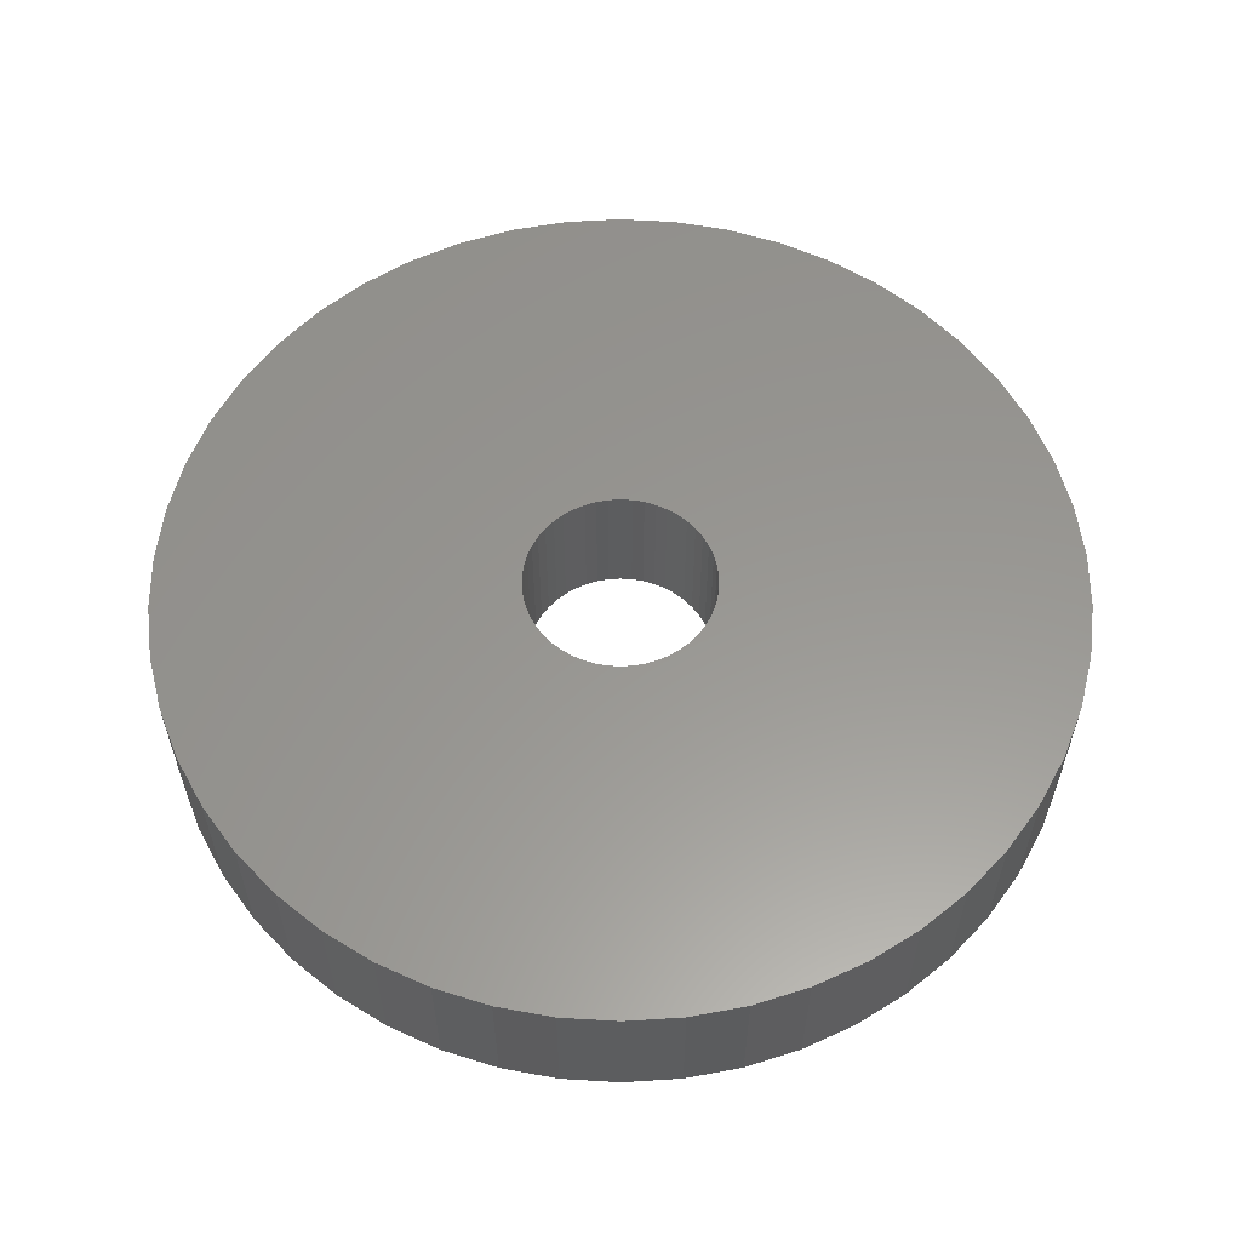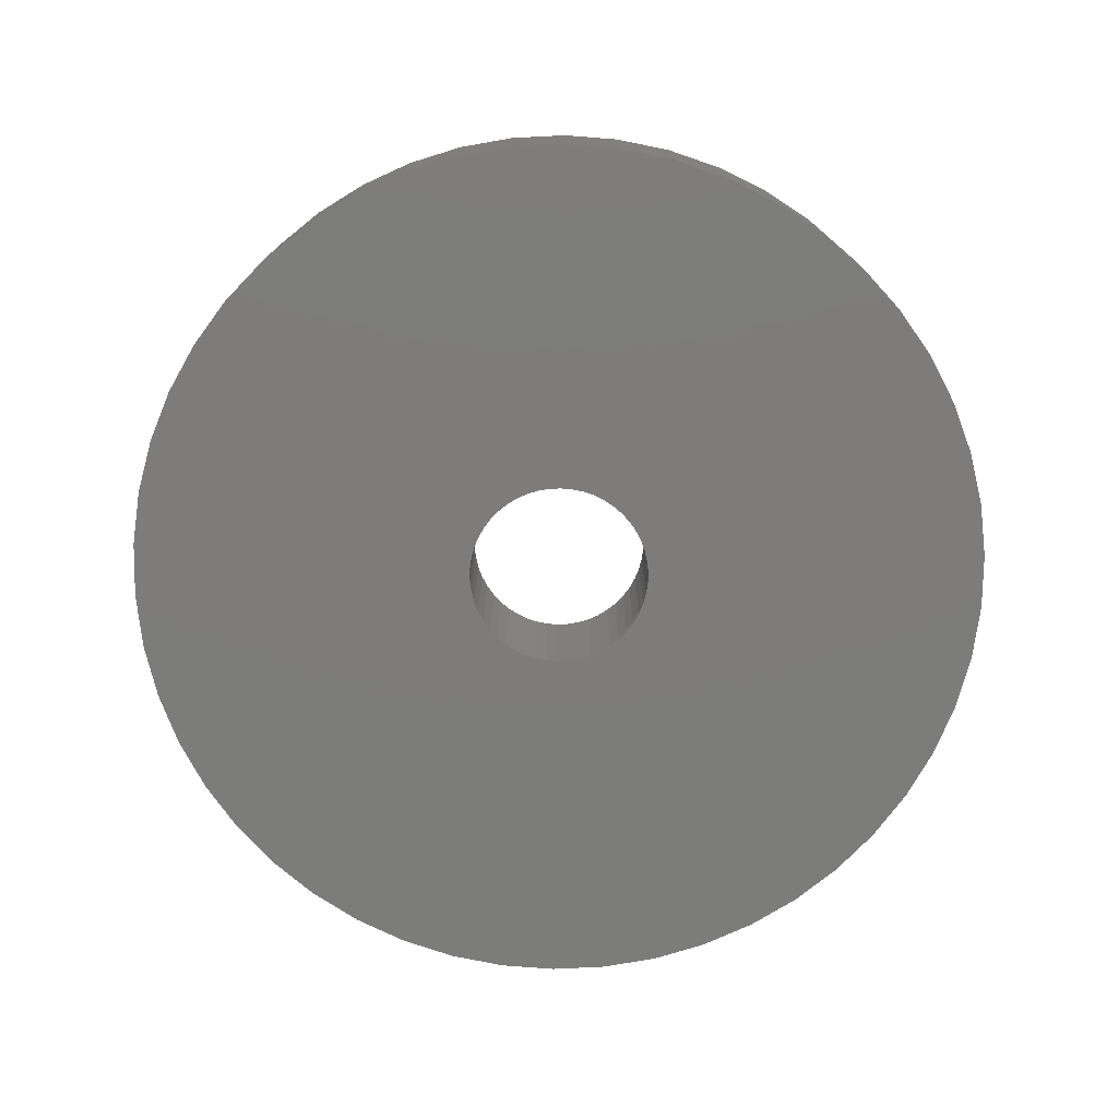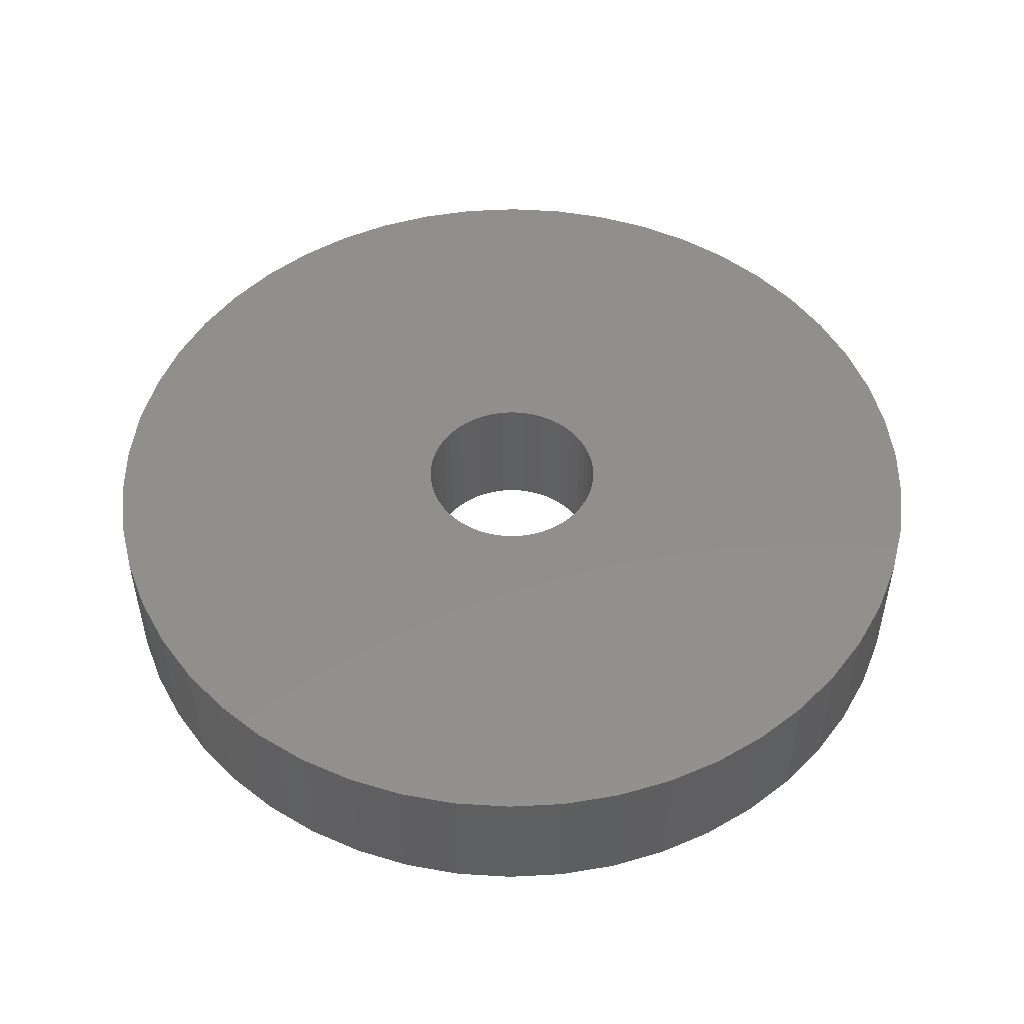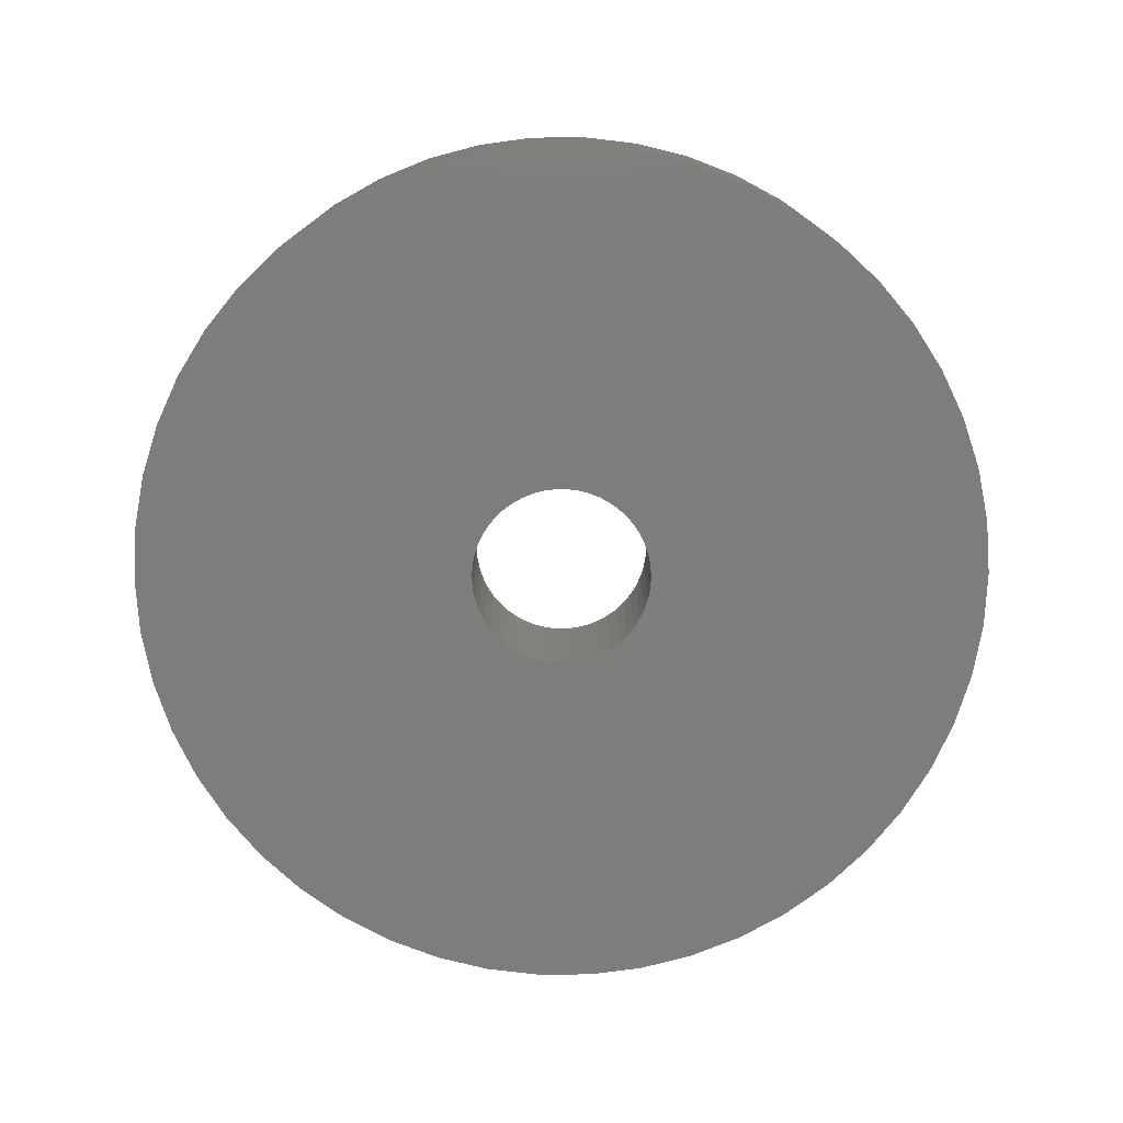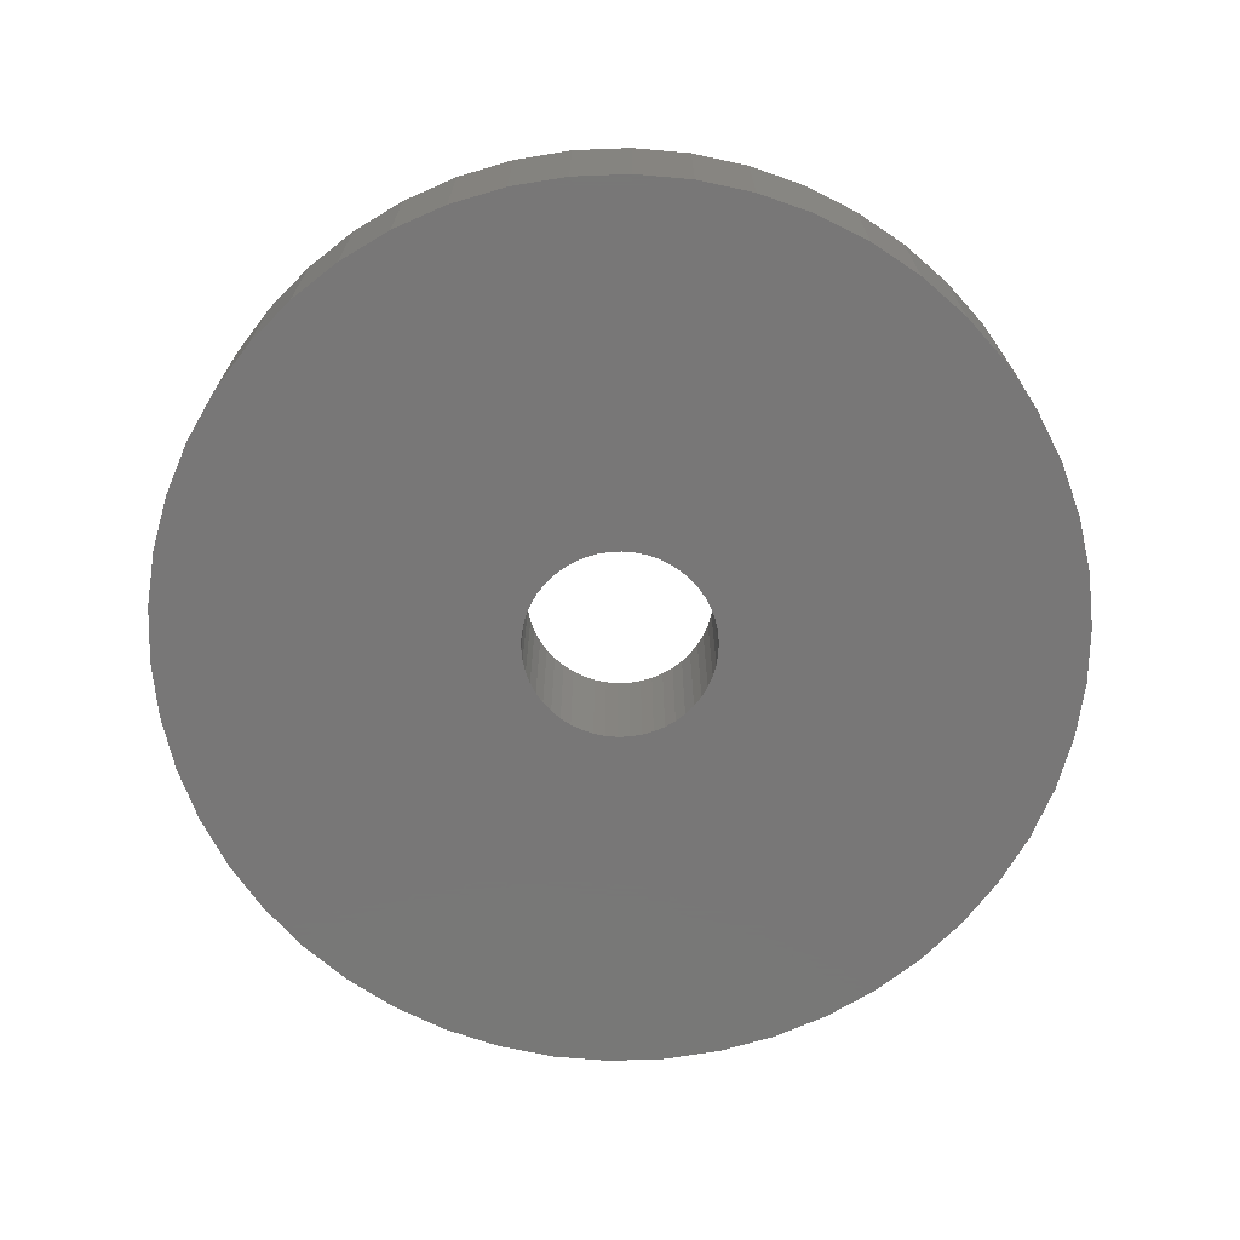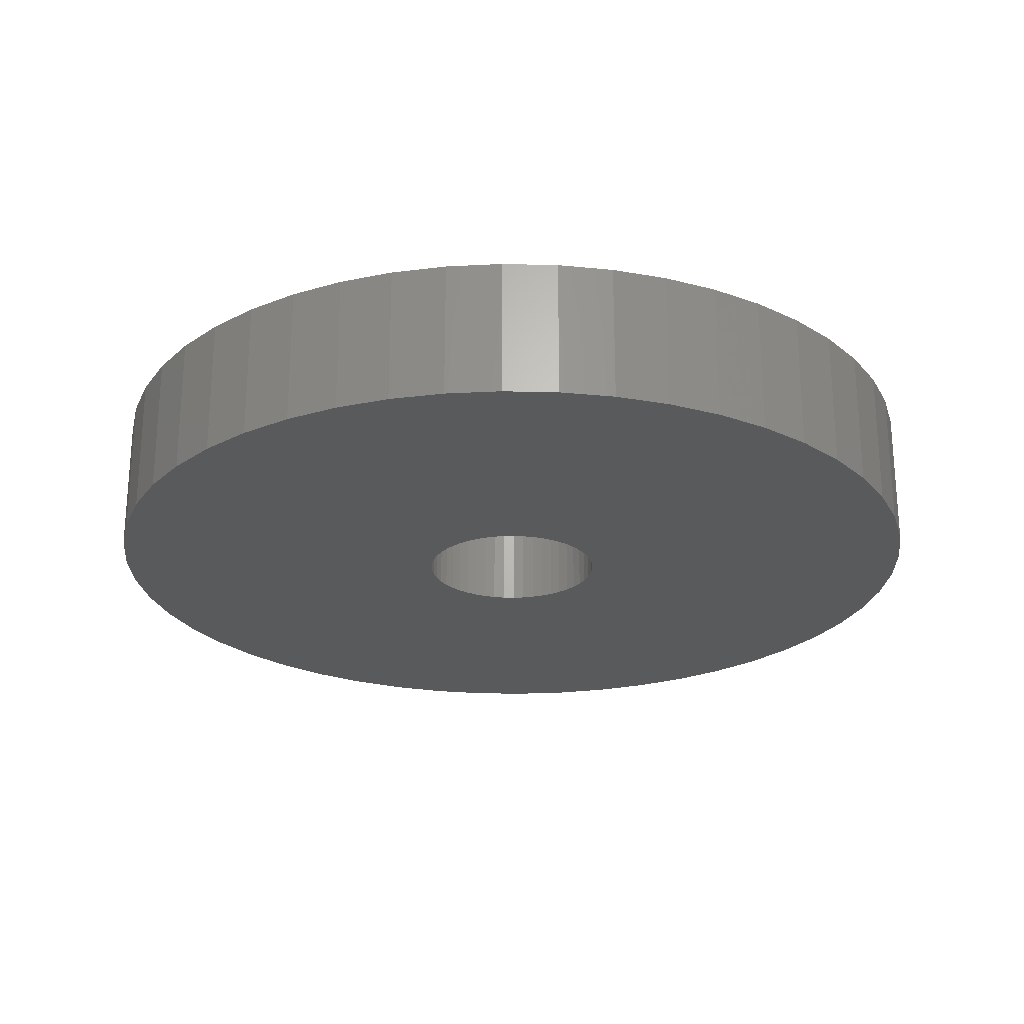
<metadata>
{"format":"stl","ext":"stl","renderer":"f3d","projection":"perspective","resolution":1024,"background":"white","views":[{"elev":58.5,"azim":161.9,"up":"+Z"},{"elev":-75.8,"azim":146.8,"up":"+Z"},{"elev":50.6,"azim":54.3,"up":"+Z"},{"elev":-76.8,"azim":151.7,"up":"+Z"},{"elev":-70.2,"azim":-134.6,"up":"+Z"},{"elev":-24.1,"azim":-175.1,"up":"+Z"}]}
</metadata>
<code>
# stl→obj: 200 verts, 400 faces
v 25 0 4
v 24.8 3.133 -4
v 24.8 3.133 4
v 25 0 -4
v -25 0 -4
v -24.8 3.133 4
v -24.8 3.133 -4
v -25 0 4
v 1.57 24.95 -4
v -1.57 24.95 4
v 1.57 24.95 4
v -1.57 24.95 -4
v -1.57 -24.95 -4
v 1.57 -24.95 4
v -1.57 -24.95 4
v 1.57 -24.95 -4
v 18.22 17.11 -4
v 15.94 19.26 4
v 18.22 17.11 4
v 15.94 19.26 -4
v -15.94 19.26 -4
v -18.22 17.11 4
v -15.94 19.26 4
v -18.22 17.11 -4
v -7.725 23.78 -4
v -10.64 22.62 4
v -7.725 23.78 4
v -10.64 22.62 -4
v 23.24 9.203 4
v 21.91 12.04 -4
v 21.91 12.04 4
v 23.24 9.203 -4
v 24.21 6.217 -4
v 24.21 6.217 4
v 20.23 14.69 -4
v 20.23 14.69 4
v 10.64 22.62 -4
v 7.725 23.78 4
v 10.64 22.62 4
v 7.725 23.78 -4
v 4.685 24.56 4
v 4.685 24.56 -4
v 13.4 21.11 -4
v 13.4 21.11 4
v -23.24 9.203 -4
v -21.91 12.04 4
v -21.91 12.04 -4
v -23.24 9.203 4
v -20.23 14.69 -4
v -20.23 14.69 4
v -24.21 6.217 -4
v -24.21 6.217 4
v -4.685 24.56 4
v -4.685 24.56 -4
v 4.685 -24.56 4
v 4.685 -24.56 -4
v 5.25 0 4
v 5.209 0.658 4
v 24.8 -3.133 4
v 5.085 1.306 4
v 5.209 -0.658 4
v 4.881 1.933 4
v 24.21 -6.217 4
v 4.601 2.529 4
v 5.085 -1.306 4
v 4.247 3.086 4
v 23.24 -9.203 4
v 3.827 3.594 4
v 4.881 -1.933 4
v 3.346 4.045 4
v 21.91 -12.04 4
v 2.813 4.433 4
v 4.601 -2.529 4
v 2.235 4.75 4
v 20.23 -14.69 4
v 4.247 -3.086 4
v 1.622 4.993 4
v 0.9838 5.157 4
v 0.3296 5.24 4
v -0.3296 5.24 4
v -0.9838 5.157 4
v -1.622 4.993 4
v -2.235 4.75 4
v -2.813 4.433 4
v -13.4 21.11 4
v -3.346 4.045 4
v -3.827 3.594 4
v -4.247 3.086 4
v 18.22 -17.11 4
v 3.827 -3.594 4
v 15.94 -19.26 4
v 3.346 -4.045 4
v 13.4 -21.11 4
v 2.813 -4.433 4
v 10.64 -22.62 4
v 2.235 -4.75 4
v 7.725 -23.78 4
v 1.622 -4.993 4
v 0.9838 -5.157 4
v 0.3296 -5.24 4
v -0.3296 -5.24 4
v -0.9838 -5.157 4
v -4.685 -24.56 4
v -1.622 -4.993 4
v -7.725 -23.78 4
v -2.235 -4.75 4
v -10.64 -22.62 4
v -2.813 -4.433 4
v -13.4 -21.11 4
v -3.346 -4.045 4
v -15.94 -19.26 4
v -3.827 -3.594 4
v -18.22 -17.11 4
v -4.247 -3.086 4
v -20.23 -14.69 4
v -4.601 -2.529 4
v -21.91 -12.04 4
v -4.881 -1.933 4
v -23.24 -9.203 4
v -5.085 -1.306 4
v -24.21 -6.217 4
v -5.209 -0.658 4
v -24.8 -3.133 4
v -5.25 0 4
v -4.601 2.529 4
v -4.881 1.933 4
v -5.085 1.306 4
v -5.209 0.658 4
v -13.4 21.11 -4
v 24.8 -3.133 -4
v 24.21 -6.217 -4
v -21.91 -12.04 -4
v -23.24 -9.203 -4
v 5.25 0 -4
v 5.209 -0.658 -4
v 5.085 -1.306 -4
v 23.24 -9.203 -4
v 5.209 0.658 -4
v 4.881 -1.933 -4
v 21.91 -12.04 -4
v 4.601 -2.529 -4
v 20.23 -14.69 -4
v 5.085 1.306 -4
v 4.247 -3.086 -4
v 18.22 -17.11 -4
v 3.827 -3.594 -4
v 15.94 -19.26 -4
v 4.881 1.933 -4
v 3.346 -4.045 -4
v 13.4 -21.11 -4
v 2.813 -4.433 -4
v 10.64 -22.62 -4
v 4.601 2.529 -4
v 2.235 -4.75 -4
v 7.725 -23.78 -4
v 4.247 3.086 -4
v 1.622 -4.993 -4
v 0.9838 -5.157 -4
v 0.3296 -5.24 -4
v -0.3296 -5.24 -4
v -0.9838 -5.157 -4
v -4.685 -24.56 -4
v -1.622 -4.993 -4
v -7.725 -23.78 -4
v -2.235 -4.75 -4
v -10.64 -22.62 -4
v -2.813 -4.433 -4
v -13.4 -21.11 -4
v -3.346 -4.045 -4
v -15.94 -19.26 -4
v -3.827 -3.594 -4
v -18.22 -17.11 -4
v -4.247 -3.086 -4
v -20.23 -14.69 -4
v 3.827 3.594 -4
v 3.346 4.045 -4
v 2.813 4.433 -4
v 2.235 4.75 -4
v 1.622 4.993 -4
v 0.9838 5.157 -4
v 0.3296 5.24 -4
v -0.3296 5.24 -4
v -0.9838 5.157 -4
v -1.622 4.993 -4
v -2.235 4.75 -4
v -2.813 4.433 -4
v -3.346 4.045 -4
v -3.827 3.594 -4
v -4.247 3.086 -4
v -4.601 2.529 -4
v -4.881 1.933 -4
v -5.085 1.306 -4
v -5.209 0.658 -4
v -5.25 0 -4
v -4.601 -2.529 -4
v -4.881 -1.933 -4
v -5.085 -1.306 -4
v -24.21 -6.217 -4
v -5.209 -0.658 -4
v -24.8 -3.133 -4
f 1 2 3
f 2 1 4
f 5 6 7
f 6 5 8
f 9 10 11
f 10 9 12
f 13 14 15
f 14 13 16
f 17 18 19
f 18 17 20
f 21 22 23
f 22 21 24
f 25 26 27
f 26 25 28
f 29 30 31
f 30 29 32
f 3 33 34
f 33 3 2
f 31 35 36
f 35 31 30
f 37 38 39
f 38 37 40
f 40 41 38
f 41 40 42
f 43 39 44
f 39 43 37
f 45 46 47
f 46 45 48
f 49 22 24
f 22 49 50
f 51 48 45
f 48 51 52
f 12 53 10
f 53 12 54
f 16 55 14
f 55 16 56
f 34 32 29
f 32 34 33
f 36 17 19
f 17 36 35
f 42 11 41
f 11 42 9
f 20 44 18
f 44 20 43
f 47 50 49
f 50 47 46
f 7 52 51
f 52 7 6
f 57 1 3
f 58 3 34
f 1 57 59
f 60 34 29
f 61 59 57
f 62 29 31
f 59 61 63
f 64 31 36
f 65 63 61
f 66 36 19
f 63 65 67
f 68 19 18
f 69 67 65
f 70 18 44
f 67 69 71
f 72 44 39
f 73 71 69
f 74 39 38
f 71 73 75
f 76 75 73
f 3 58 57
f 34 60 58
f 29 62 60
f 77 38 41
f 31 64 62
f 36 66 64
f 19 68 66
f 18 70 68
f 44 72 70
f 39 74 72
f 38 77 74
f 78 41 11
f 41 78 77
f 11 79 78
f 11 80 79
f 10 80 11
f 80 10 81
f 53 81 10
f 81 53 82
f 27 82 53
f 82 27 83
f 26 83 27
f 83 26 84
f 85 84 26
f 84 85 86
f 23 86 85
f 86 23 87
f 22 87 23
f 87 22 88
f 50 88 22
f 75 76 89
f 90 89 76
f 89 90 91
f 92 91 90
f 91 92 93
f 94 93 92
f 93 94 95
f 96 95 94
f 95 96 97
f 98 97 96
f 97 98 55
f 99 55 98
f 55 99 14
f 100 14 99
f 101 14 100
f 15 101 102
f 101 15 14
f 103 102 104
f 105 104 106
f 107 106 108
f 109 108 110
f 111 110 112
f 113 112 114
f 115 114 116
f 102 103 15
f 117 116 118
f 119 118 120
f 121 120 122
f 123 122 124
f 88 50 125
f 104 105 103
f 46 125 50
f 106 107 105
f 125 46 126
f 108 109 107
f 48 126 46
f 110 111 109
f 126 48 127
f 112 113 111
f 52 127 48
f 114 115 113
f 127 52 128
f 116 117 115
f 6 128 52
f 118 119 117
f 128 6 124
f 120 121 119
f 8 124 6
f 122 123 121
f 124 8 123
f 28 85 26
f 85 28 129
f 129 23 85
f 23 129 21
f 54 27 53
f 27 54 25
f 59 4 1
f 4 59 130
f 63 130 59
f 130 63 131
f 132 119 133
f 119 132 117
f 134 4 130
f 135 130 131
f 4 134 2
f 136 131 137
f 138 2 134
f 139 137 140
f 2 138 33
f 141 140 142
f 143 33 138
f 144 142 145
f 33 143 32
f 146 145 147
f 148 32 143
f 149 147 150
f 32 148 30
f 151 150 152
f 153 30 148
f 154 152 155
f 30 153 35
f 156 35 153
f 130 135 134
f 131 136 135
f 137 139 136
f 157 155 56
f 140 141 139
f 142 144 141
f 145 146 144
f 147 149 146
f 150 151 149
f 152 154 151
f 155 157 154
f 158 56 16
f 56 158 157
f 16 159 158
f 16 160 159
f 13 160 16
f 160 13 161
f 162 161 13
f 161 162 163
f 164 163 162
f 163 164 165
f 166 165 164
f 165 166 167
f 168 167 166
f 167 168 169
f 170 169 168
f 169 170 171
f 172 171 170
f 171 172 173
f 174 173 172
f 35 156 17
f 175 17 156
f 17 175 20
f 176 20 175
f 20 176 43
f 177 43 176
f 43 177 37
f 178 37 177
f 37 178 40
f 179 40 178
f 40 179 42
f 180 42 179
f 42 180 9
f 181 9 180
f 182 9 181
f 12 182 183
f 182 12 9
f 54 183 184
f 25 184 185
f 28 185 186
f 129 186 187
f 21 187 188
f 24 188 189
f 49 189 190
f 183 54 12
f 47 190 191
f 45 191 192
f 51 192 193
f 7 193 194
f 173 174 195
f 184 25 54
f 132 195 174
f 185 28 25
f 195 132 196
f 186 129 28
f 133 196 132
f 187 21 129
f 196 133 197
f 188 24 21
f 198 197 133
f 189 49 24
f 197 198 199
f 190 47 49
f 200 199 198
f 191 45 47
f 199 200 194
f 192 51 45
f 5 194 200
f 193 7 51
f 194 5 7
f 152 93 95
f 93 152 150
f 71 137 67
f 137 71 140
f 133 121 198
f 121 133 119
f 147 89 91
f 89 147 145
f 155 95 97
f 95 155 152
f 56 97 55
f 97 56 155
f 75 140 71
f 140 75 142
f 89 142 75
f 142 89 145
f 67 131 63
f 131 67 137
f 166 105 107
f 105 166 164
f 164 103 105
f 103 164 162
f 172 115 174
f 115 172 113
f 172 111 113
f 111 172 170
f 198 123 200
f 123 198 121
f 200 8 5
f 8 200 123
f 150 91 93
f 91 150 147
f 170 109 111
f 109 170 168
f 162 15 103
f 15 162 13
f 174 117 132
f 117 174 115
f 168 107 109
f 107 168 166
f 134 58 138
f 58 134 57
f 124 193 128
f 193 124 194
f 182 79 80
f 79 182 181
f 159 101 100
f 101 159 160
f 146 92 90
f 92 146 149
f 176 68 70
f 68 176 175
f 188 86 87
f 86 188 187
f 185 82 83
f 82 185 184
f 148 64 153
f 64 148 62
f 138 60 143
f 60 138 58
f 179 74 77
f 74 179 178
f 178 72 74
f 72 178 177
f 126 190 125
f 190 126 191
f 186 83 84
f 83 186 185
f 184 81 82
f 81 184 183
f 158 100 99
f 100 158 159
f 154 98 96
f 98 154 157
f 143 62 148
f 62 143 60
f 156 68 175
f 68 156 66
f 153 66 156
f 66 153 64
f 180 77 78
f 77 180 179
f 181 78 79
f 78 181 180
f 177 70 72
f 70 177 176
f 125 189 88
f 189 125 190
f 88 188 87
f 188 88 189
f 127 191 126
f 191 127 192
f 128 192 127
f 192 128 193
f 187 84 86
f 84 187 186
f 183 80 81
f 80 183 182
f 135 57 134
f 57 135 61
f 136 61 135
f 61 136 65
f 169 112 110
f 112 169 171
f 116 196 118
f 196 116 195
f 114 195 116
f 195 114 173
f 122 194 124
f 194 122 199
f 151 96 94
f 96 151 154
f 146 76 144
f 76 146 90
f 141 69 139
f 69 141 73
f 163 106 104
f 106 163 165
f 112 173 114
f 173 112 171
f 120 199 122
f 199 120 197
f 118 197 120
f 197 118 196
f 149 94 92
f 94 149 151
f 157 99 98
f 99 157 158
f 144 73 141
f 73 144 76
f 139 65 136
f 65 139 69
f 165 108 106
f 108 165 167
f 167 110 108
f 110 167 169
f 161 104 102
f 104 161 163
f 160 102 101
f 102 160 161

</code>
